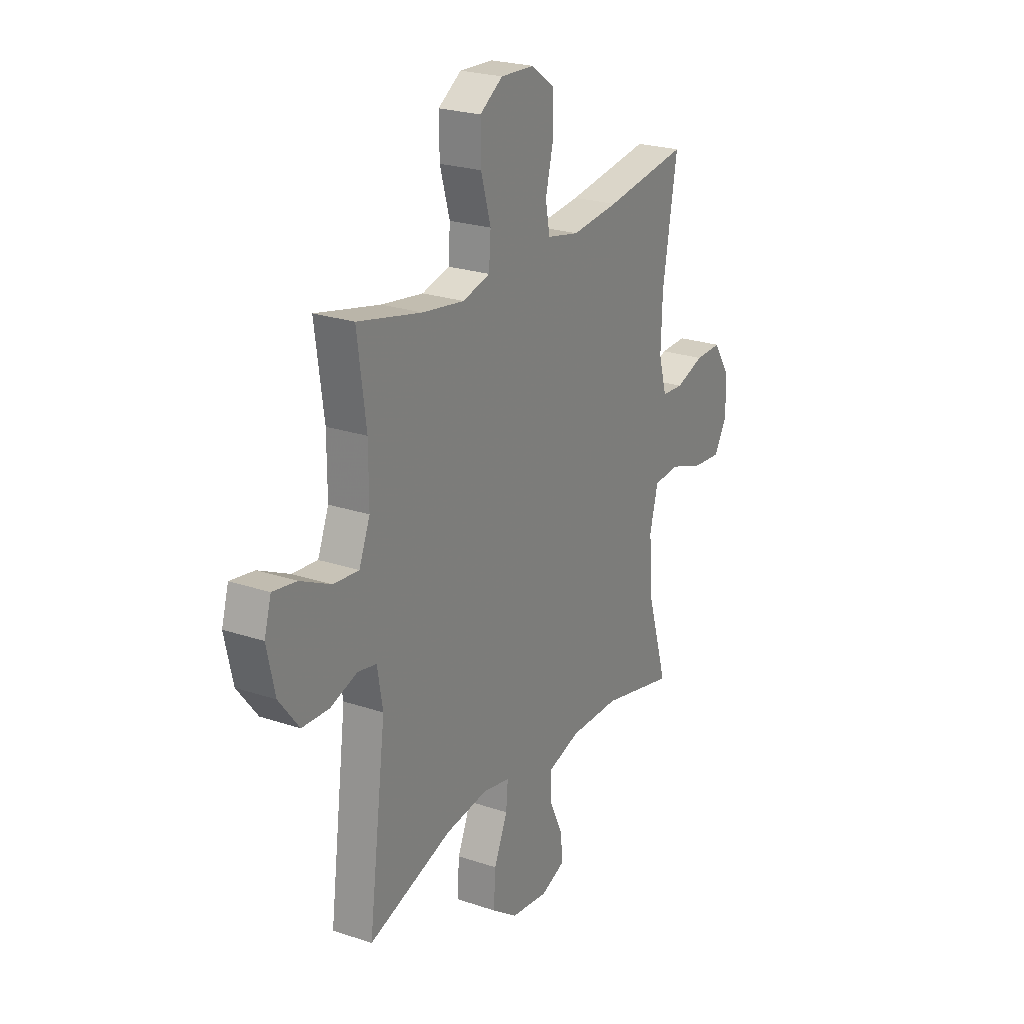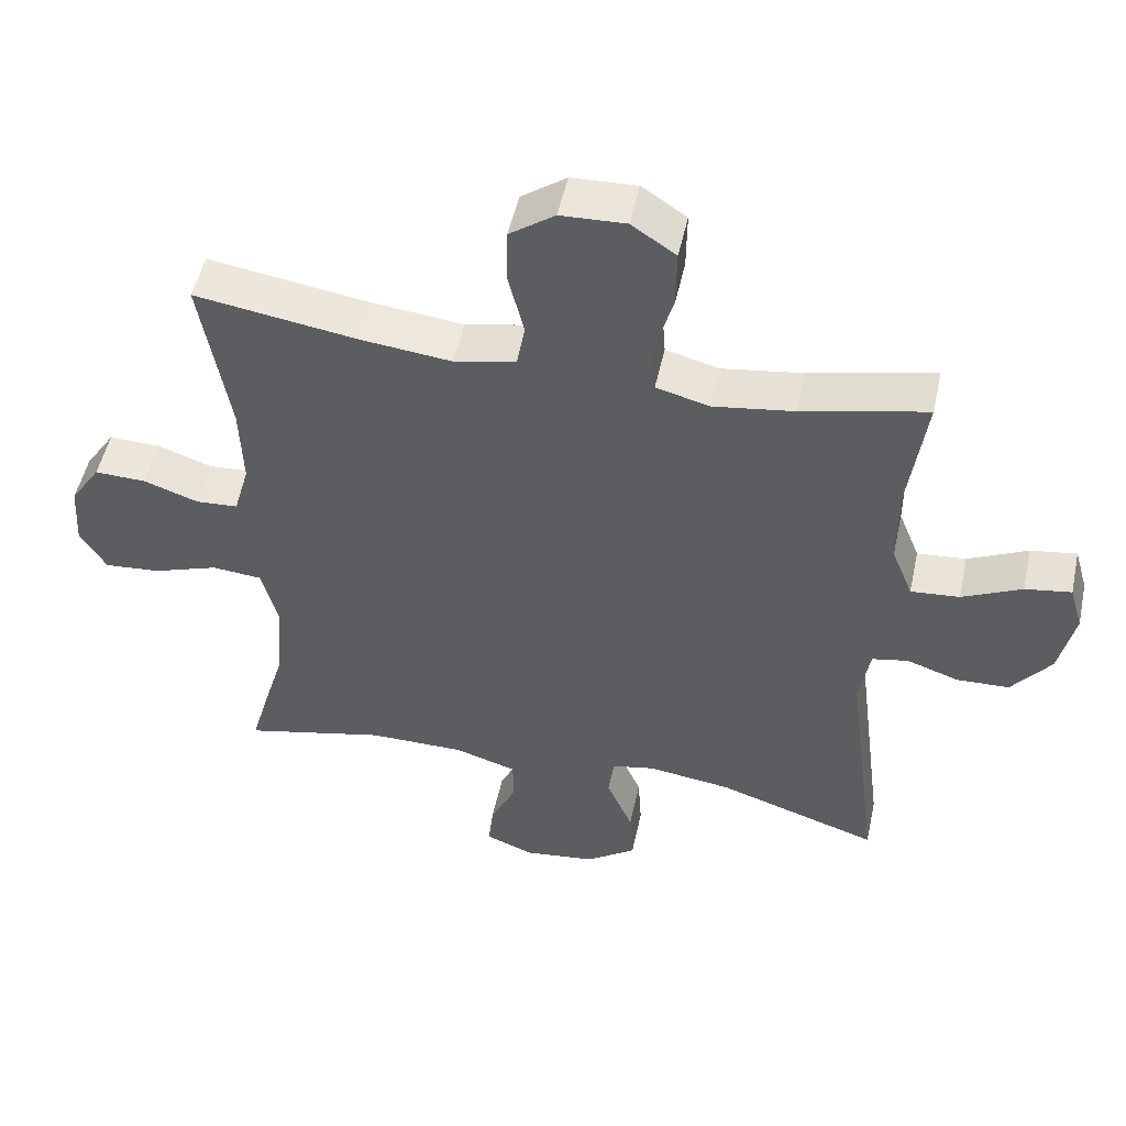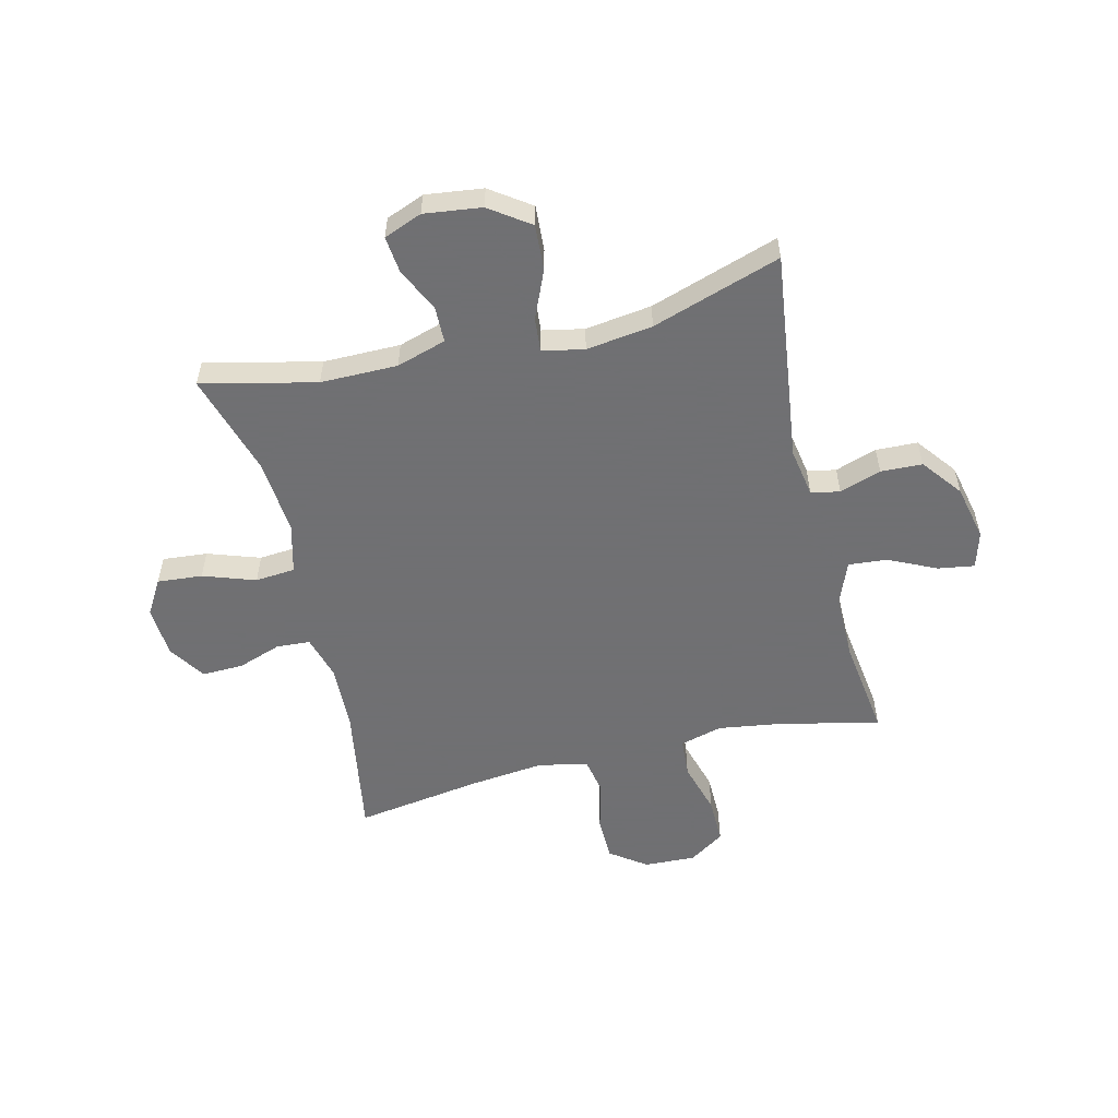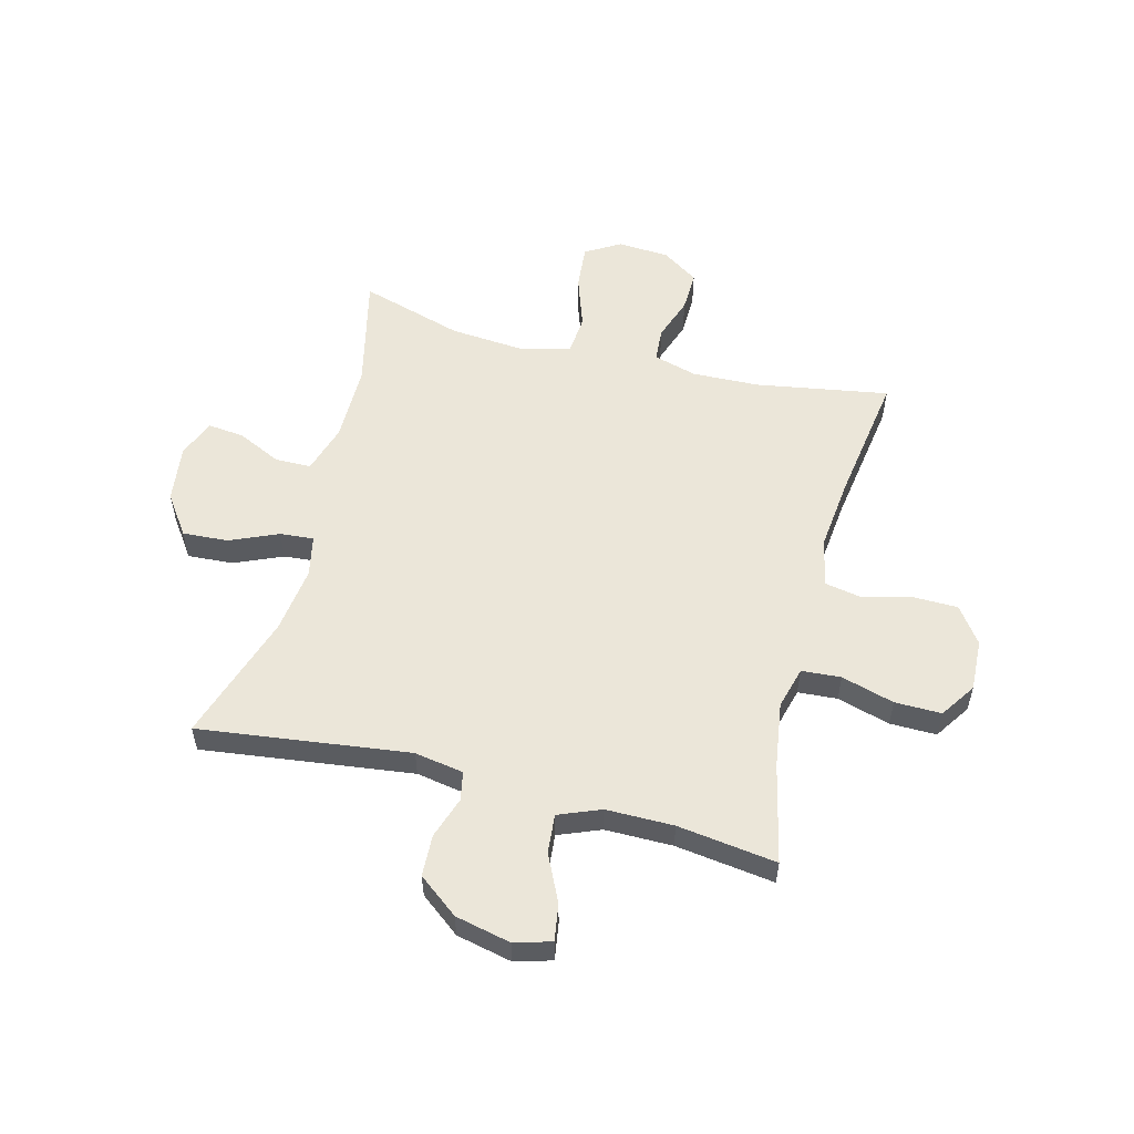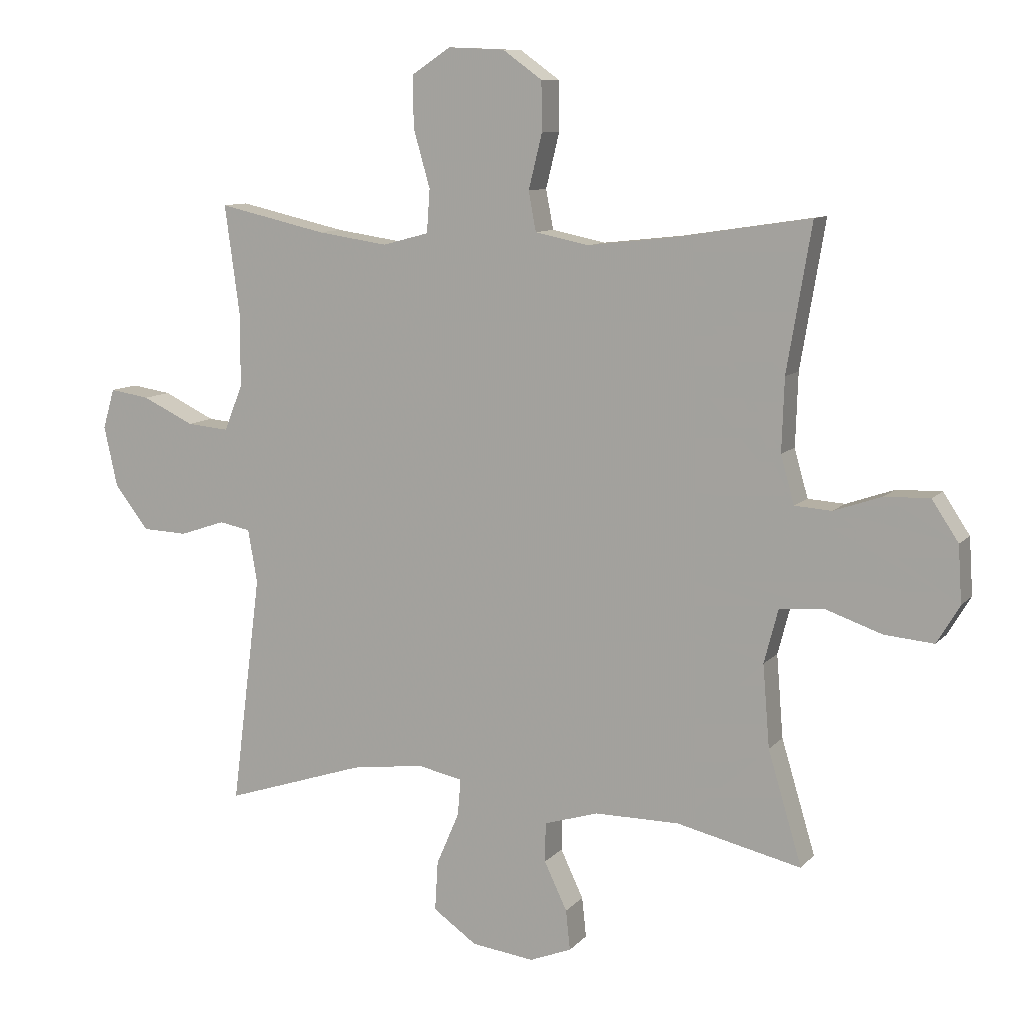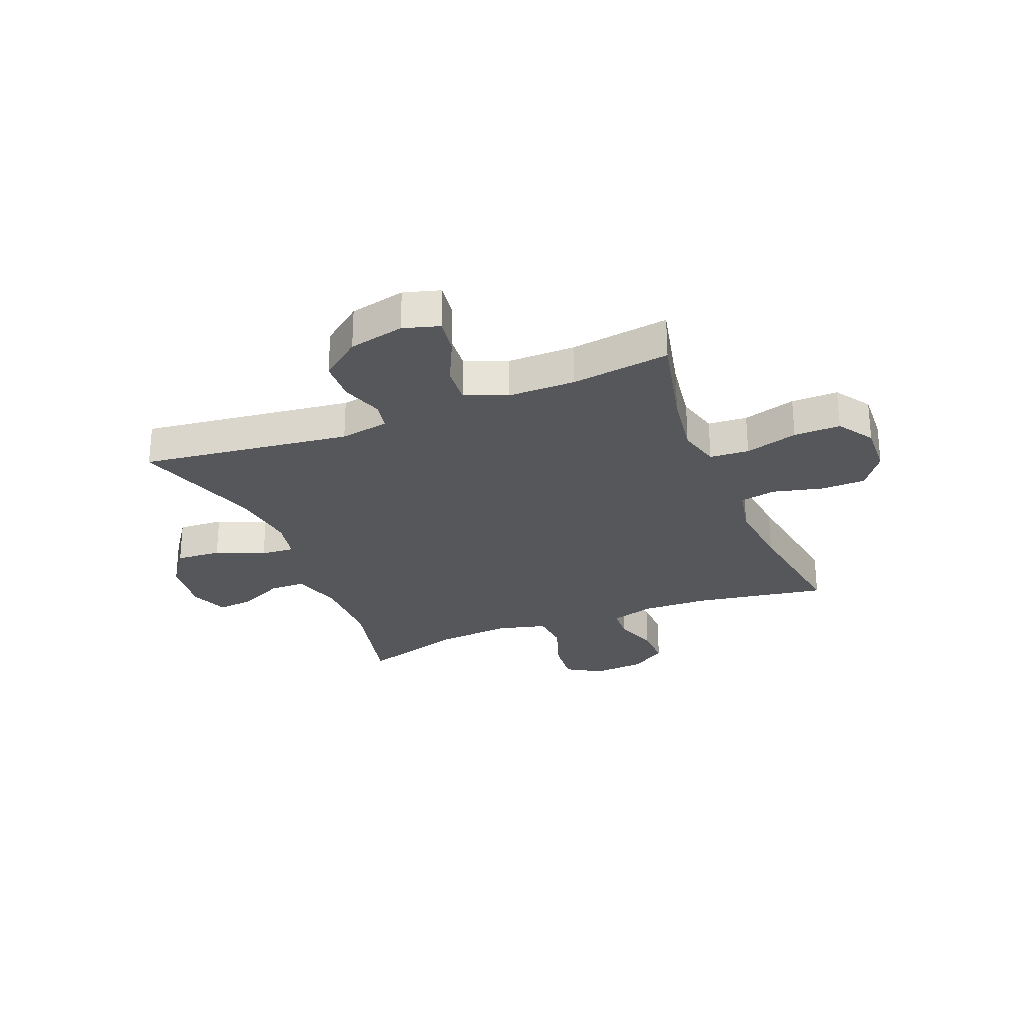
<metadata>
{"format":"obj","ext":"obj","renderer":"f3d","projection":"perspective","resolution":1024,"background":"white","views":[{"elev":23.7,"azim":-60.6,"up":"+Z"},{"elev":50.9,"azim":-167.8,"up":"+Z"},{"elev":-55.0,"azim":-166.3,"up":"+Y"},{"elev":55.4,"azim":-75.5,"up":"+Y"},{"elev":9.7,"azim":23.5,"up":"+Z"},{"elev":-27.3,"azim":-68.1,"up":"+Y"}]}
</metadata>
<code>
v 0.5 0.07 0.5
v 0.46 0.07 0.263
v 0.456 0.07 0.145
v 0.478 0.07 0.067
v 0.538 0.07 0.063
v 0.616 0.07 0.09
v 0.689 0.07 0.092
v 0.732 0.07 0.027
v 0.738 0.07 -0.065
v 0.701 0.07 -0.127
v 0.621 0.07 -0.12
v 0.528 0.07 -0.088
v 0.457 0.07 -0.094
v 0.434 0.07 -0.182
v 0.445 0.07 -0.316
v 0.5 0.07 -0.5
v 0.297 0.07 -0.453
v 0.16 0.07 -0.453
v 0.072 0.07 -0.48
v 0.071 0.07 -0.544
v 0.108 0.07 -0.622
v 0.115 0.07 -0.687
v 0.047 0.07 -0.714
v -0.055 0.07 -0.701
v -0.126 0.07 -0.651
v -0.121 0.07 -0.57
v -0.084 0.07 -0.484
v -0.079 0.07 -0.424
v -0.153 0.07 -0.409
v -0.271 0.07 -0.425
v -0.5 0.07 -0.5
v -0.452 0.07 -0.125
v -0.467 0.07 -0.038
v -0.518 0.07 -0.028
v -0.592 0.07 -0.053
v -0.666 0.07 -0.05
v -0.721 0.07 0.021
v -0.743 0.07 0.12
v -0.724 0.07 0.185
v -0.659 0.07 0.175
v -0.575 0.07 0.135
v -0.506 0.07 0.129
v -0.476 0.07 0.204
v -0.476 0.07 0.324
v -0.5 0.07 0.5
v -0.324 0.07 0.46
v -0.209 0.07 0.443
v -0.134 0.07 0.463
v -0.129 0.07 0.533
v -0.156 0.07 0.627
v -0.157 0.07 0.71
v -0.094 0.07 0.752
v -0.002 0.07 0.748
v 0.062 0.07 0.702
v 0.063 0.07 0.622
v 0.041 0.07 0.533
v 0.053 0.07 0.469
v 0.141 0.07 0.451
v 0.27 0.07 0.465
v 0.5 0 0.5
v 0.46 0 0.263
v 0.456 0 0.145
v 0.478 0 0.067
v 0.538 0 0.063
v 0.616 0 0.09
v 0.689 0 0.092
v 0.732 0 0.027
v 0.738 0 -0.065
v 0.701 0 -0.127
v 0.621 0 -0.12
v 0.528 0 -0.088
v 0.457 0 -0.094
v 0.434 0 -0.182
v 0.445 0 -0.316
v 0.5 0 -0.5
v 0.297 0 -0.453
v 0.16 0 -0.453
v 0.072 0 -0.48
v 0.071 0 -0.544
v 0.108 0 -0.622
v 0.115 0 -0.687
v 0.047 0 -0.714
v -0.055 0 -0.701
v -0.126 0 -0.651
v -0.121 0 -0.57
v -0.084 0 -0.484
v -0.079 0 -0.424
v -0.153 0 -0.409
v -0.271 0 -0.425
v -0.5 0 -0.5
v -0.452 0 -0.125
v -0.467 0 -0.038
v -0.518 0 -0.028
v -0.592 0 -0.053
v -0.666 0 -0.05
v -0.721 0 0.021
v -0.743 0 0.12
v -0.724 0 0.185
v -0.659 0 0.175
v -0.575 0 0.135
v -0.506 0 0.129
v -0.476 0 0.204
v -0.476 0 0.324
v -0.5 0 0.5
v -0.324 0 0.46
v -0.209 0 0.443
v -0.134 0 0.463
v -0.129 0 0.533
v -0.156 0 0.627
v -0.157 0 0.71
v -0.094 0 0.752
v -0.002 0 0.748
v 0.062 0 0.702
v 0.063 0 0.622
v 0.041 0 0.533
v 0.053 0 0.469
v 0.141 0 0.451
v 0.27 0 0.465
f 53 54 55 56
f 53 56 57
f 52 53 57
f 49 50 51 52
f 48 49 52 57
f 47 48 57 58
f 44 45 46
f 43 44 46 47
f 42 43 47 58
f 38 39 40 41
f 38 41 42
f 37 38 42
f 34 35 36 37
f 33 34 37 42
f 30 31 32
f 29 30 32 33
f 28 29 33 42
f 24 25 26 27
f 24 27 28
f 23 24 28
f 20 21 22 23
f 19 20 23 28
f 18 19 28 42
f 15 16 17
f 14 15 17 18
f 13 14 18 42
f 9 10 11 12
f 5 6 7 8
f 4 5 8 9
f 59 1 2
f 59 2 3
f 58 59 3 4
f 42 58 4
f 12 13 42
f 4 9 12 42
f 115 114 113 112
f 116 115 112
f 116 112 111
f 111 110 109 108
f 116 111 108 107
f 117 116 107 106
f 105 104 103
f 106 105 103 102
f 117 106 102 101
f 100 99 98 97
f 101 100 97
f 101 97 96
f 96 95 94 93
f 101 96 93 92
f 91 90 89
f 92 91 89 88
f 101 92 88 87
f 86 85 84 83
f 87 86 83
f 87 83 82
f 82 81 80 79
f 87 82 79 78
f 101 87 78 77
f 76 75 74
f 77 76 74 73
f 101 77 73 72
f 71 70 69 68
f 67 66 65 64
f 68 67 64 63
f 61 60 118
f 62 61 118
f 63 62 118 117
f 63 117 101
f 101 72 71
f 101 71 68 63
f 1 60 61 2
f 2 61 62 3
f 3 62 63 4
f 4 63 64 5
f 5 64 65 6
f 6 65 66 7
f 7 66 67 8
f 8 67 68 9
f 9 68 69 10
f 10 69 70 11
f 11 70 71 12
f 12 71 72 13
f 13 72 73 14
f 14 73 74 15
f 15 74 75 16
f 16 75 76 17
f 17 76 77 18
f 18 77 78 19
f 19 78 79 20
f 20 79 80 21
f 21 80 81 22
f 22 81 82 23
f 23 82 83 24
f 24 83 84 25
f 25 84 85 26
f 26 85 86 27
f 27 86 87 28
f 28 87 88 29
f 29 88 89 30
f 30 89 90 31
f 31 90 91 32
f 32 91 92 33
f 33 92 93 34
f 34 93 94 35
f 35 94 95 36
f 36 95 96 37
f 37 96 97 38
f 38 97 98 39
f 39 98 99 40
f 40 99 100 41
f 41 100 101 42
f 42 101 102 43
f 43 102 103 44
f 44 103 104 45
f 45 104 105 46
f 46 105 106 47
f 47 106 107 48
f 48 107 108 49
f 49 108 109 50
f 50 109 110 51
f 51 110 111 52
f 52 111 112 53
f 53 112 113 54
f 54 113 114 55
f 55 114 115 56
f 56 115 116 57
f 57 116 117 58
f 58 117 118 59
f 59 118 60 1

</code>
